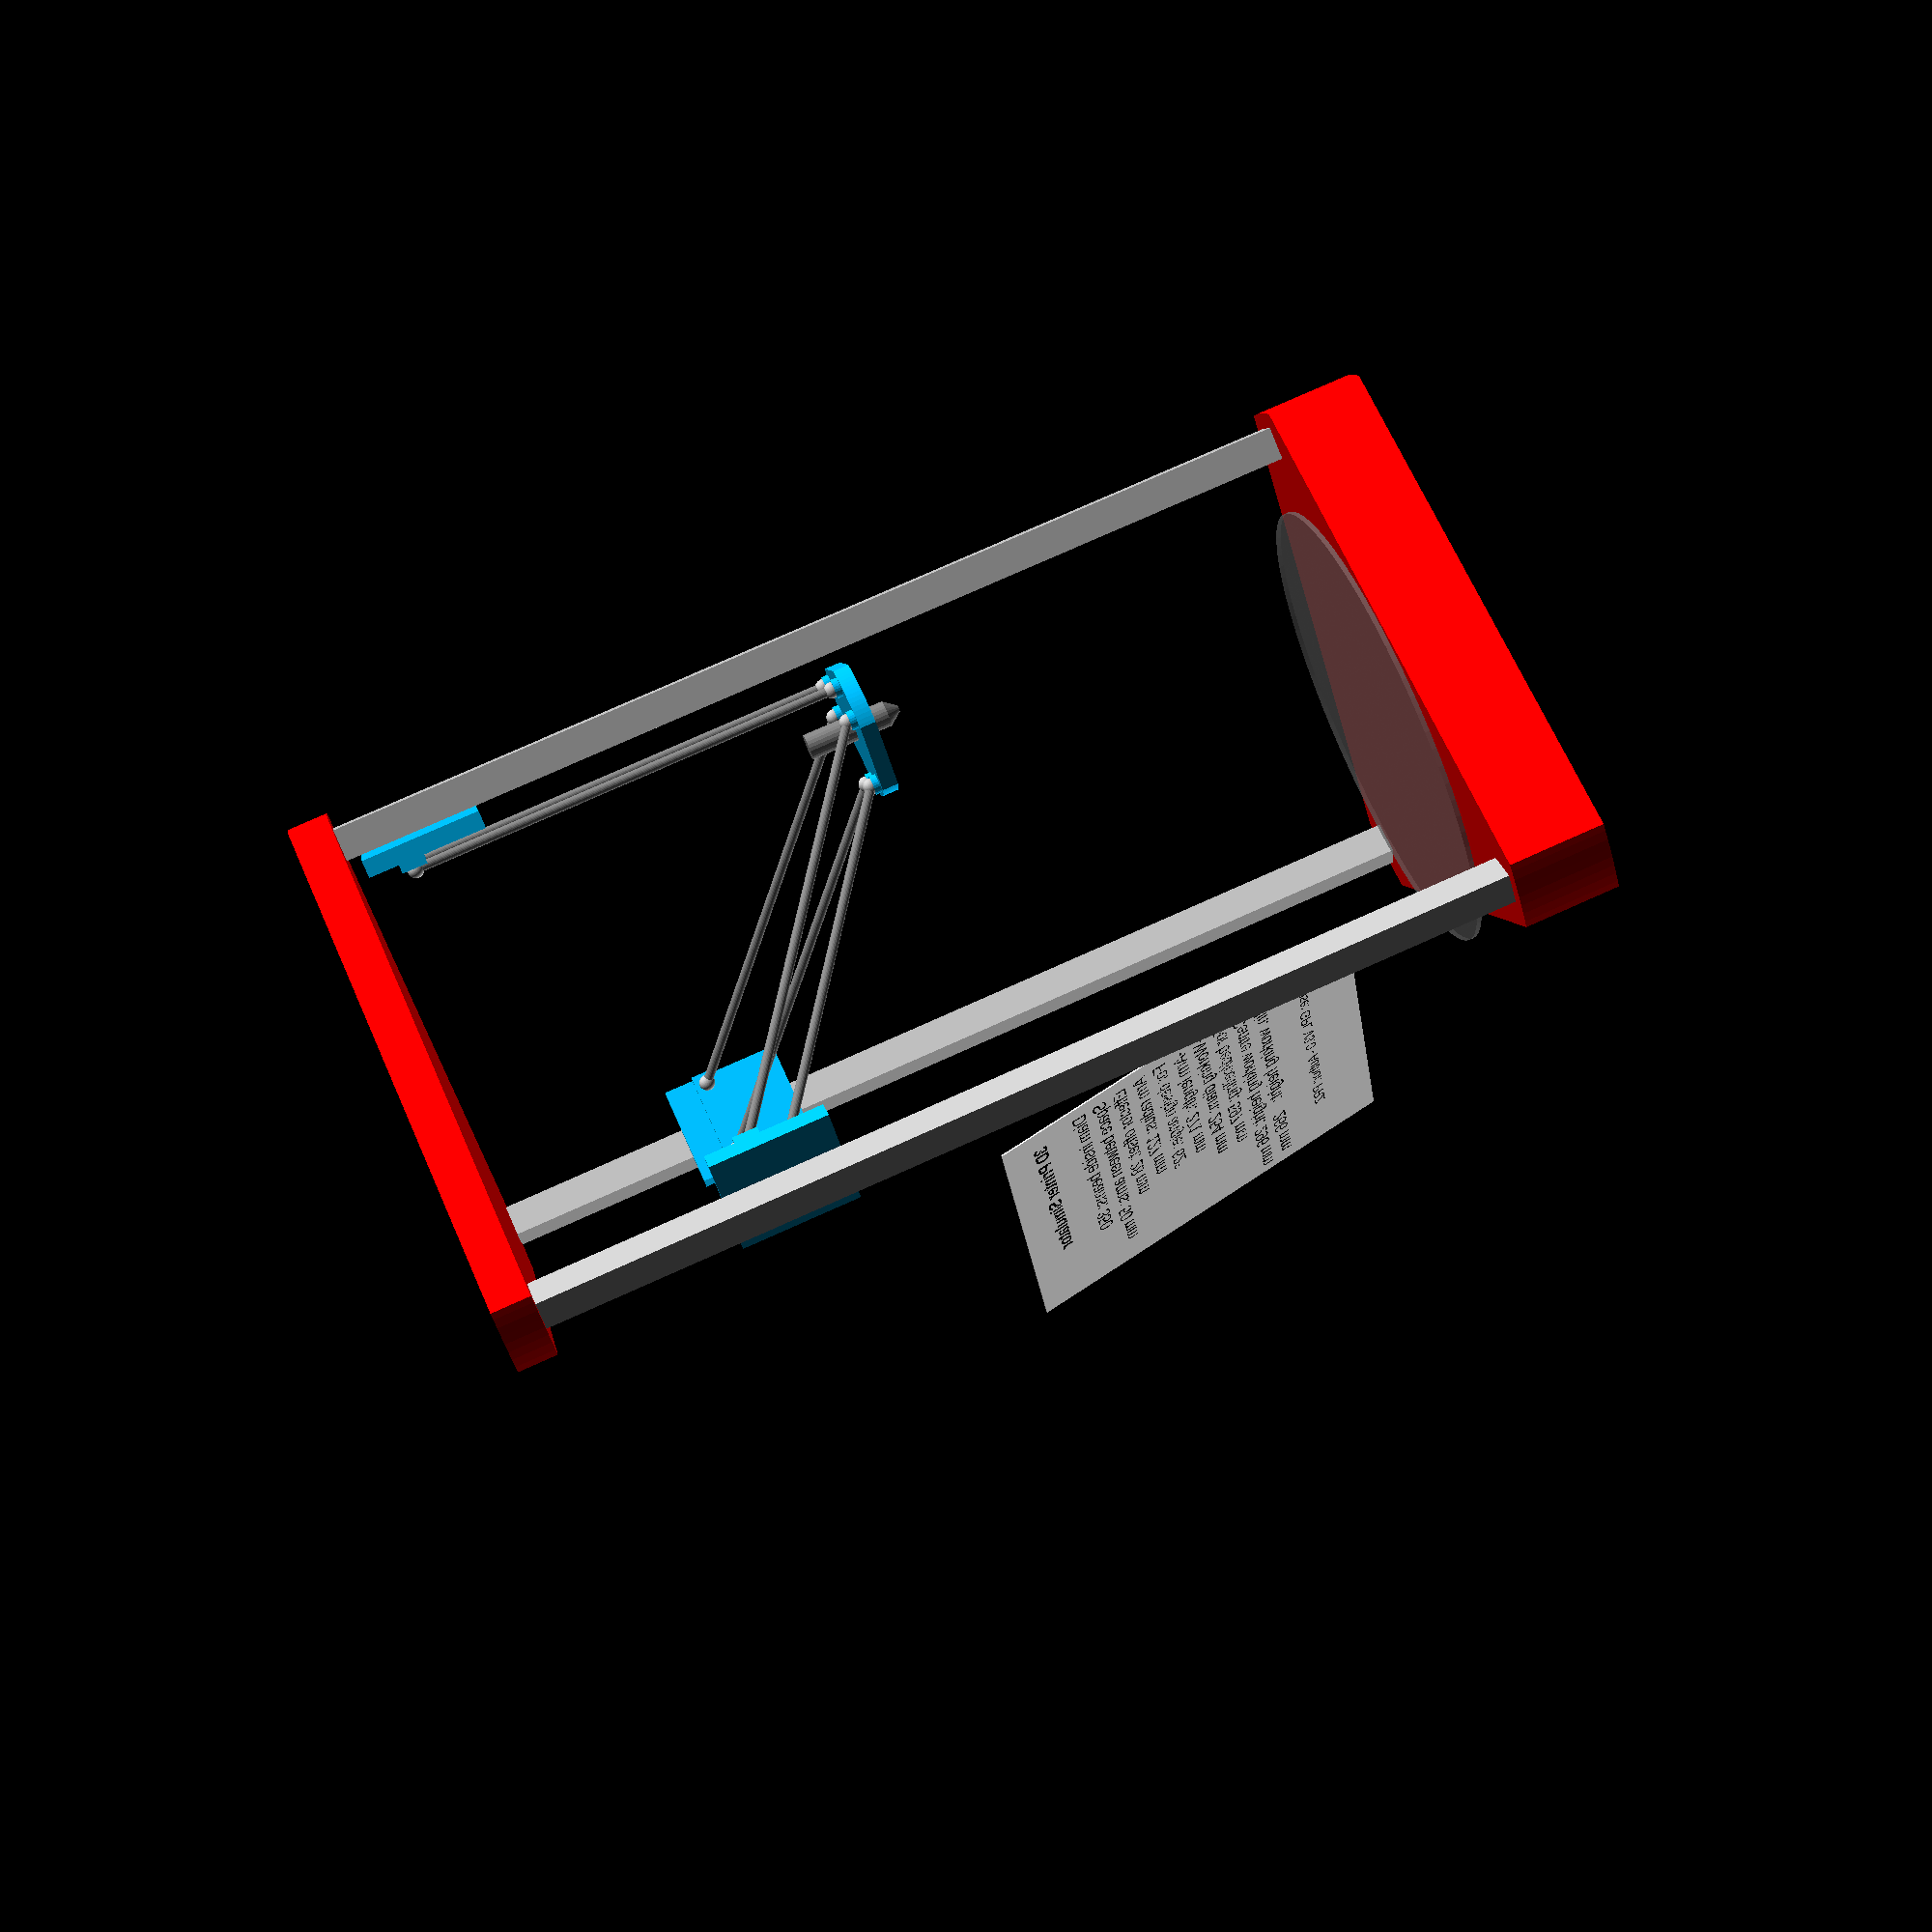
<openscad>
// Delta structure simulator, extracted from my Delta printer design.
// This simulator could emulate any delta travels, provided the paramaters are accurate.
// Needs OpenScad 2015.03

// Play with it! you won't broke anything.

// To run the animation click [View][Animate],a panel open in the bottom right of your screen. Set 10~25 in the FPS fied and 360 in the field 'Steps'. A lower number will make larger steps. You can manipulate the view during animation. 
// Unfortunately the new OpenScad version 2015.03 have a lot of flickering during animation. Hope this will be solved in further versions. 
// Licence GPL V3.0 - Pierre ROUZEAU aka PRZ - Version 0.1 - 30 march 2015

//dimensions in mm.
//-- Frame data ----------------------------------------------
beam_int_radius = 175; // radius inside the columns - used as reference radius
hbase=60; // height of the base structure
htop=30;  // height of top structure
htotal=700; // total height, including base and top structure
bed_level=8; // distance between the top of the bottom structure and the top of the bed.
extrusion=20;

//-- Carriage data --------------------------------------------------
car_hor_offset=20; //Carriage: horizontal distance between the articulation and the internal of the columns
car_vert_dist=27;  //Carriage: vertical articulation distance/reference plane (at the top of the carriage) 

//-- Effector data --------------------------------------
eff_hor_offset=28; //Distance effector center/articulations Kossel mini: 20, Rostock max: 33mm
eff_vert_dist =15; //Vertical distance between the bottom of effector and the articulations axis

//-- General design data -------------------------------
arm_space=50; // space between the arms
top_clearance=5; // clearance between top of the carriage and top structure
delta_angle = 62; //key travel design: arm angle/horizontal for centered effector.
//Will only define the arm length and travels. Does not modify parts. 57~62°
//62° gives slightly longer arms and a near maximum practical usable space with vertical arms while nearing columns. For a 3D printer, great care shall be done while installing fans which could easily conflict with columns. fan shall be installed 60° from the column and protrude on flat side.
// Note that over 62°, the arm may go over vertical, and the simulator is a bit lost with that
//Reachable area is a rounded triangular shape, with the ends pointed on columns, hence the real limitation of travel is dictated by the clearance on columns. You have the option to define a rough belt simulation, which will show the conflicts - see below.

//arm_length = 270; // Alternatively, you could define the arm length, which will supersedes the design angle - If too long, you will have problem with the animation (reachable area too large drive to overpass vertical for the arms).
 
mini_angle = 20; //minimum angle/horizontal. 20° is generally considered as the practical limit. That will not modify the design, only give you an approximate information  about the maximum possible range. The range is not really circular, but will be considered so for practical reasons. You could go below 20°, but there is no real point, because when the other arms are nearing vertical, the effector bang the columns. Also, it drive to dynamic problems (a small effector move need a large carriage move), extra loads and effector loss of stability.

hotend_vert_dist = 20;//vertical distance between hotend nozzle and effector bottom plate. depends from the effector design and hotend type.

//-- Miscellaneous stuff - no influence on movement ---------------------------
dia_ball=10;
hcar=75; // carriage height - no effect on travel
struct_color = "red";
moving_color = "deepskyblue";
$fn=24; // smooth the cylinders

//belt_dist=25; //distance between the belt and the internal of the column. (at the contact point with effector). if this data is defined, rough belt approximation will be shown, for conflict evaluation.

//arm length is given axis to axis.

//-- imposing effector position (if defined, this will supersedes the animation equation)
// note that structure is rotated 30°, so x and y are rotated accordingly.
//xe=100; // impose hotend x coordinate
//ye=50;  // impose hotend y coordinate
//ze=0; // impose hotend z coordinate, ze default to 0 if xe AND ye are defined

//Alternatively, you could give the position in polar coordinates
/*
e_radius=85;
e_angle=0;
ze=120; 
xe=e_radius*cos(e_angle);
ye=e_radius*sin(e_angle);   //*/

// if you ask for an unreachable point, arms and effector will not be displayed, without warning.

//Next parameters defines camera position at preview- comment these parameters if you want to make an animation with another position.
$vpd=2000; // camera distance: work only if set outside a module
$vpr=[67,0,29];   // camera rotation
$vpt=[152,-90,434]; //camera translation  */
//echo_camera();

//====================================================================
view();  //The animation will run around a cylinder based on the maximum reachable radius at the middle of the columns. If arms are sufficiently long, it will bang on columns, belts, etc.

//--- dimensions calculations --------------------------------------------------
radius_cent = beam_int_radius-eff_hor_offset-car_hor_offset;
ar_length = (arm_length)?arm_length: radius_cent/cos(delta_angle); // center to center
d_angle = acos(radius_cent/ar_length);
ht_cent = radius_cent*tan(d_angle);
working_dia =2*(ar_length*cos(mini_angle)-beam_int_radius+car_hor_offset+eff_hor_offset);  

// calculate the maximum usable height - at center - at sides
// reference plane is the base of the effector
effVtPos = hbase+bed_level+hotend_vert_dist; // height of effector base plane; 
// add the base height
carVtPos =effVtPos +(ht_cent+car_vert_dist+eff_vert_dist); //top of carriage vertical position while the head is at bed level

travel_stop = htotal-htop-top_clearance; //default some clearance for switch hysteresis and stops. This is the max position of top of carriage. - not checked by the software
working_height_cent = travel_stop-carVtPos; // considering the carriage able to go up to the plate  
rdiff = beam_int_radius-car_hor_offset-working_dia/2; // horiz dist between top and bottom articulations while at maximum radius (arms nearing vertical)
ht_side = sqrt (ar_length*ar_length-rdiff*rdiff); //Carriage height while at working radius
working_height_min = travel_stop-(effVtPos +(ht_side+car_vert_dist+eff_vert_dist));

//====================================================================

module view () {//if no xe,ye,ze, viewing trajectory and other stuff as a function of $t
  // Herebelow the animation sequence (it loops) - 360 steps gives a step every 2° of rotation.
  // 5 sequences: 1:Helix 2:flat peripheral 3:flat curve to center 4:climb up 5: curve from center sligthly down to periphery. Note that in sequence 5 carriage bang in the top structure as trajectory is on a cone, but available height is flat on the sides.
  rot (0,0,30) Frame(); 
  if ((xe!=undef)&&(ye!=undef)) { 
     simul (xe,ye,ze); // arms and effector at the given xe,ye,ze values ze default to 0
     disp_text(-60,0,1.1*beam_int_radius,3*beam_int_radius); // display the data panel
  }  
  else { // arms and effector at the animated position (which depends from $t)
    hwm= working_height_min;
    hws= working_height_cent; 
  
    anim_angle=$t*720-150; // two rotations for $t 0->1 //-150 to start on left column 
    r1= working_dia/2; // $t 0 to 0.5
    r2= working_dia/2; // $t 0.5 to 0.6
    r3= (0.7-$t)*10*working_dia/2; // $t 0.6 to 0.7
    r4= 0; // $t 0.7 to 0.85
    r5= ($t-0.85)*6.67*working_dia/2; // $t 0.85 to 1
    h1= (1-2*$t)*hwm; // hwm is max travel at the periphery
    h2= 0;
    h3= 0;
    h4= ($t-0.7)*6.67*hws; // $t 0.7 to 0.85
    h5= (1-$t)*6.67*(hws-hwm)+hwm; // hws is max travel at center
    a_radius= ($t<0.5)?r1:($t<0.6)?r2:($t<0.7)?r3:($t<0.85)?r4:r5; // select sequence value
    a_height= ($t<0.5)?h1:($t<0.6)?h2:($t<0.7)?h3:($t<0.85)?h4:h5;
    simul (a_radius*cos(anim_angle),a_radius*sin(anim_angle),a_height);//simulate position (x,y,z) 
    disp_text(-80,0,1.1*beam_int_radius,2*beam_int_radius); // to display printer data on a panel aside the printer 
  } 
}

// other possible equations of movement - just for example
//-- simple helix, from top to bottom -------- 
//simul (r*cos($t*360),r*sin($t*360),max(0,working_height_min*(1-$t))); 

module simul (x, y, z=0) { //display effector and arms at a given position (note: position rotated 30°)
  delta_cal(x,y,z, 0); // first set of arm, with carriage
  delta_cal(x,y,z,120);// second set of arm, with carriage
  delta_cal(x,y,z,240);
  disp_effector(x,y,z); 
}

module delta_cal (x, y, z, rot) { // calculation of arms angles and display
// polar transformation routine
  ang=((x>0) && (y==0))?90:undef; // some fun with OpenSCAD limitations
  ang=((x<0) && (y==0))?270:undef;// create new 'variables' as they
  ang=((x==0) && (y==0))?0:undef; // cannot be reassigned
  ang2 = (ang==undef)? atan(y/x):ang; // no native function for cartesian to polar (matrix ?)
  angt=(x>=0)?ang2:180+ang2;
  rad = sqrt(x*x+y*y);    // radius from center
  xc = rad*cos(angt+rot); //for arm and carriage rotation
  yc = rad*sin(angt+rot);
  drd_plane = sqrt(pow(radius_cent-yc,2)+xc*xc);
  z_angle = asin(xc/drd_plane);
  h_angle = asin(drd_plane/ar_length);
  echo(h_angle = h_angle); // just for info of what is the angle you reach
  vpos_car = cos(h_angle)*ar_length-ht_cent; 
  rot (0,0,30) 
    disp_armcar(x,y,z,-rot,-h_angle,z_angle,vpos_car);
}

module disp_effector(x, y, z){
  diamext = 4*eff_hor_offset+40;
  diarm = arm_space +40;
  rot (0,0,30)
    tsl(x,y,effVtPos+z) {  //addvoffset in effector module   
      rot (0,0,60) 
        color(moving_color)  
          intersection () { // bottom part
            cylz (diarm,12, 0,0,-1,100);
            eqtrianglez (-diamext,10);
          }
      color ("grey") {
        cylz (16, -52, 0,0,60-hotend_vert_dist);
        tsl (0,0,-hotend_vert_dist)
          cylinder (d1=4, d2=16, h=8);
      }  
    }   
} //disp_effector

module disp_armcar(x,y,z,i, ang_hor, ang_ver, vpos_car, car_col, arm_col) {// arms and carriage
  clear=dia_ball/5;
  thkcar = max(5, car_hor_offset-9); // car thickness
  zpos= z+eff_vert_dist+effVtPos;
  tsl (x,y) rot (0,0,i) { // arms grow from effector
    duplx(arm_space) // Arm creation and duplication
      tsl (-arm_space/2,eff_hor_offset,zpos){
        color("silver") 
          sphere (d=dia_ball,$fn=64); // ball
        color("grey") rot(ang_hor,0,ang_ver)
          cylz (6, ar_length);
        color(moving_color)
          cylz (12,-10,0,0,-1);
      }
  } //rotate
  rot (0,0,i+90) 
    tsl (beam_int_radius,0,z+carVtPos+vpos_car) 
      rot (0,0,-90) { 
        //z: position of the nozzle
        //carVtPos: position of the carriage while nozzle is at center and z=0
        //vpos_car: carriage position difference with the position while effector centered
        color(moving_color) {
          cubez (arm_space+1.6*dia_ball,thkcar,-hcar,0,-thkcar/2-clear);  
          tsl (0,-clear-(car_hor_offset-3)/2, -car_vert_dist)
            cube ([arm_space+1.6*dia_ball,car_hor_offset-2*clear,1.6*dia_ball],center=true);
        }
        duplx(arm_space) // balls
          tsl (-arm_space/2,-car_hor_offset,-car_vert_dist)
            color("silver")
              sphere (d=dia_ball, $fn=64); 
      }	 
}//disp_armcar	

module Frame() { 
diamext = 2*beam_int_radius +3*extrusion;  
  color(struct_color) {
    intersection () { // bottom part
      cylz (diamext,hbase+10, 0,0,-5,200);
      eqtrianglez (-diamext-4*extrusion, hbase);
    }
    intersection () { // top part
      cylz (diamext,htop+10, 0,0,5+htotal-htop,200);
      tsl (0,0,htotal-htop)
        eqtrianglez (-diamext-4*extrusion,htop);
    }
  } 
  rot120(-30) { // vertical beams
     color("silver") 
       cubez(extrusion, extrusion, htotal, beam_int_radius+extrusion/2); 
     if (belt_dist) 
        color("black") 
          cubez (6,14,htotal, beam_int_radius-belt_dist+3); 
  }  
  color([0.5,0.5,0.5,0.5]) // bed
    cylz (working_dia*1.12,-3,0,0,hbase+bed_level,80);
}


module disp_text(angz,xpos,ypos,zpos) { // display printer data on a panel
  txtsize = beam_int_radius/17;
  vtext = [
    "  3D Printer Simulator", 
    "",
    str("Diam inside beams: ",round(beam_int_radius*2)),
    str("Space between arms: ",arm_space," mm"),
    str("Effector offset: ",round(eff_hor_offset)," mm"),
    str("Arm radius: ",round(radius_cent)," mm"),
    str("For design angle: ",d_angle,"°"),
    str("-Arm length: ",round(ar_length)," mm"),
    str("-Working diam: ",round(working_dia)," mm"),
    str("For bed/ceiling: ",round(travel_stop-hbase-bed_level)," mm"),
    str("-Centre working height: ",round(working_height_cent)," mm"),
    str("-Min. working height:    ",round(working_height_min)," mm"),
    "",
    "License: GPL V3.0 - Author: PRZ"
  ];
  rot (0,-10,angz) {
    color ("white") // panel for writing
      tsl (xpos, ypos-txtsize, zpos-23*txtsize) 
        cube ([1,21*txtsize,26*txtsize]); 
    color ("black") { // the writing on the wall
      for (i=[0:len(vtext)-1]) {
        txs=(i==len(vtext)-1)?txtsize*0.8:txtsize; // last line is smaller size
        tsl (xpos, ypos, zpos-1.5*txtsize*i)
          rot (90,0,90)
            textz(vtext[i], txs, 2, (i==0));  //(i==0) bold the first line
      }
    } 
  }
} 

//======== LIBRARY (extract from the Z_utility library) =======================
//-- Operators -------------------------------------
//rotation and translations without brackets - 
module rot (x,y=0,z=0) {rotate([x,y,z]) children();}
module tsl (x,y=0,z=0) {translate([x,y,z]) children();}

// for a delta, everything is rotated three times at 120°, so an operator for that 
module rot120 (a=0) {
  for(i=[0,120,240]) 
    rotate([0,0,i+a]) children();
}

module duplx (dx) { // duplicate an object at distance x
  children();
  tsl(dx) children();
}

//-- Primitives ------------------------------------

module textz(txt,size,h,bold) { // position text normal to z axis
  st=(bold)? "Liberation Sans:style=Bold":"Liberation Sans";
  linear_extrude(height = h) 
    text (str(txt), size, font=st);
}

module cylz (diam,height,x=0,y=0,z=0,div=$fn) { // Cylinder  on Z axis
  mv=(height<0)?height:0; 	// accept negative height	
  center=(diam<0)?true:false;	
  translate([x,y,mv+z]) 
    cylinder (d=(abs(diam)), h=abs(height), $fn=div, center=center);
}

module cubez(xd,yd,zd,x=0,y=0,z=0) { // centered on x anz y, not centered on z
  mz=(zd<0)?zd:0;
  tsl (x-xd/2,y-yd/2,mz+z)
    cube ([abs(xd),abs(yd),abs(zd)]);
}

module eqtrianglez (dim, length) { // dim positive defines triangle base, negative defines the the external circle diameter. Centered.
  mz = (length<0)?-length:0; 
  base = (dim<0)? -dim/cos(30)*3/4: dim;
  tsl (0,0-base*cos(30)/3,mz)
    linear_extrude(height=abs(length))
      polygon(points=[[-base/2,0],[base/2,0],[0,base*cos(30)]]);		
}

//-- Miscellaneous -----------------------------------
module echo_camera () { // Echo camera variables on console
  echo ("Camera distance: ",$vpd); 
  echo ("Camera translation vector: ",$vpt);  
  echo ("Camera rotation vector: ",$vpr);
}

</openscad>
<views>
elev=102.1 azim=258.9 roll=114.1 proj=p view=solid
</views>
